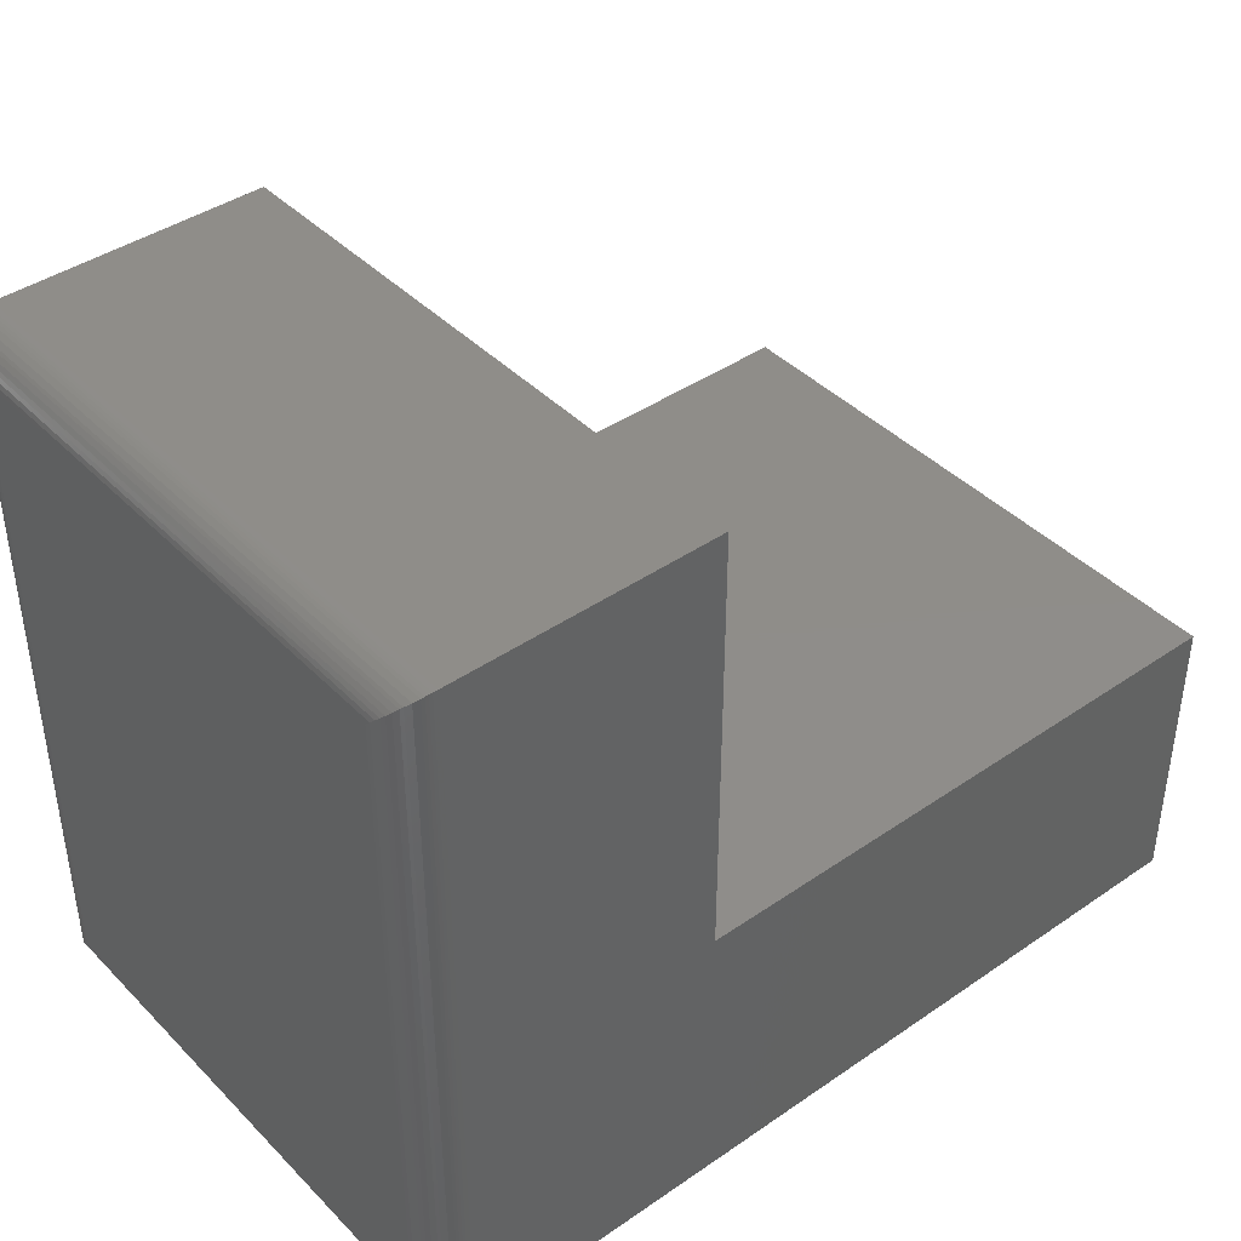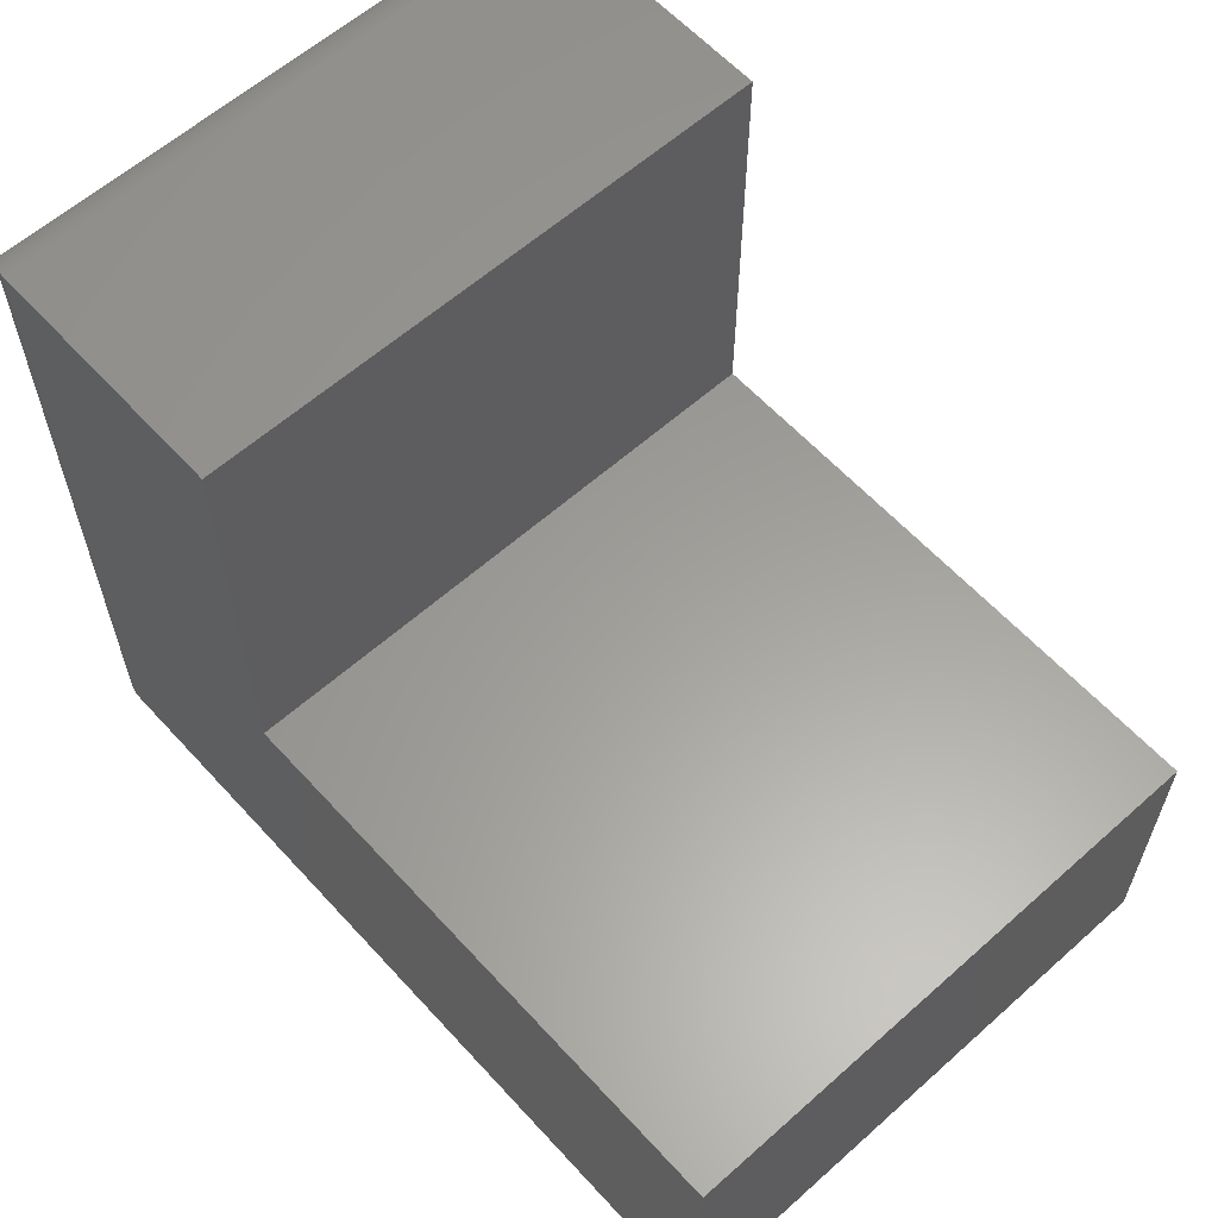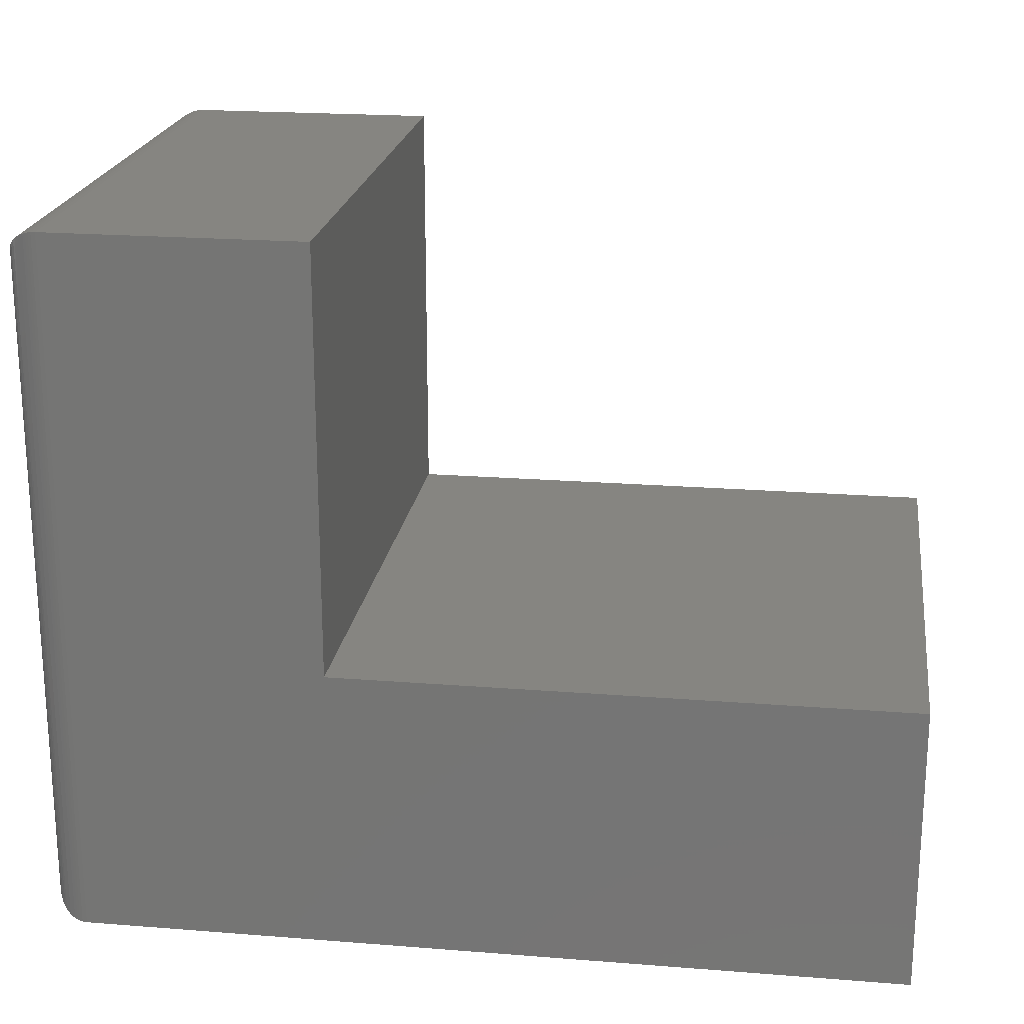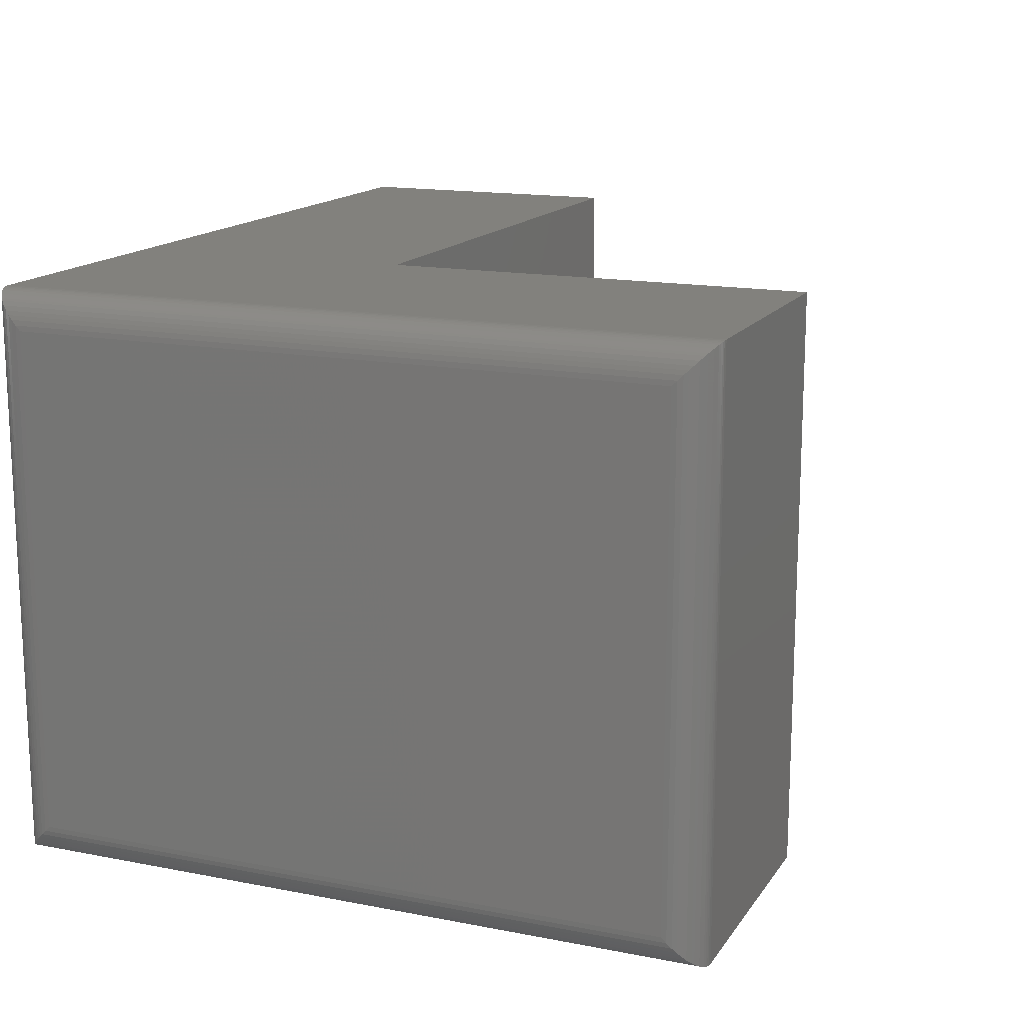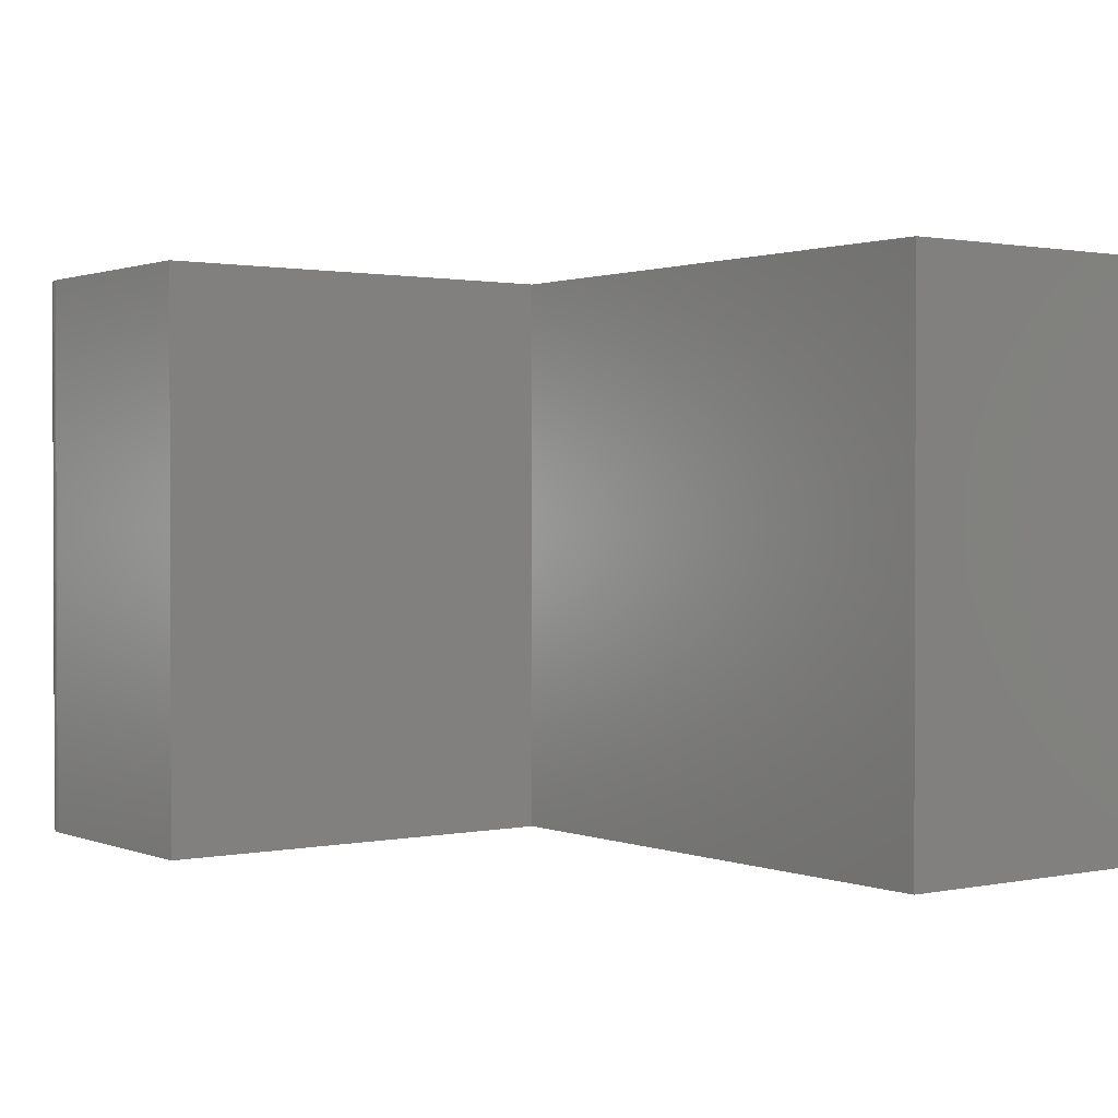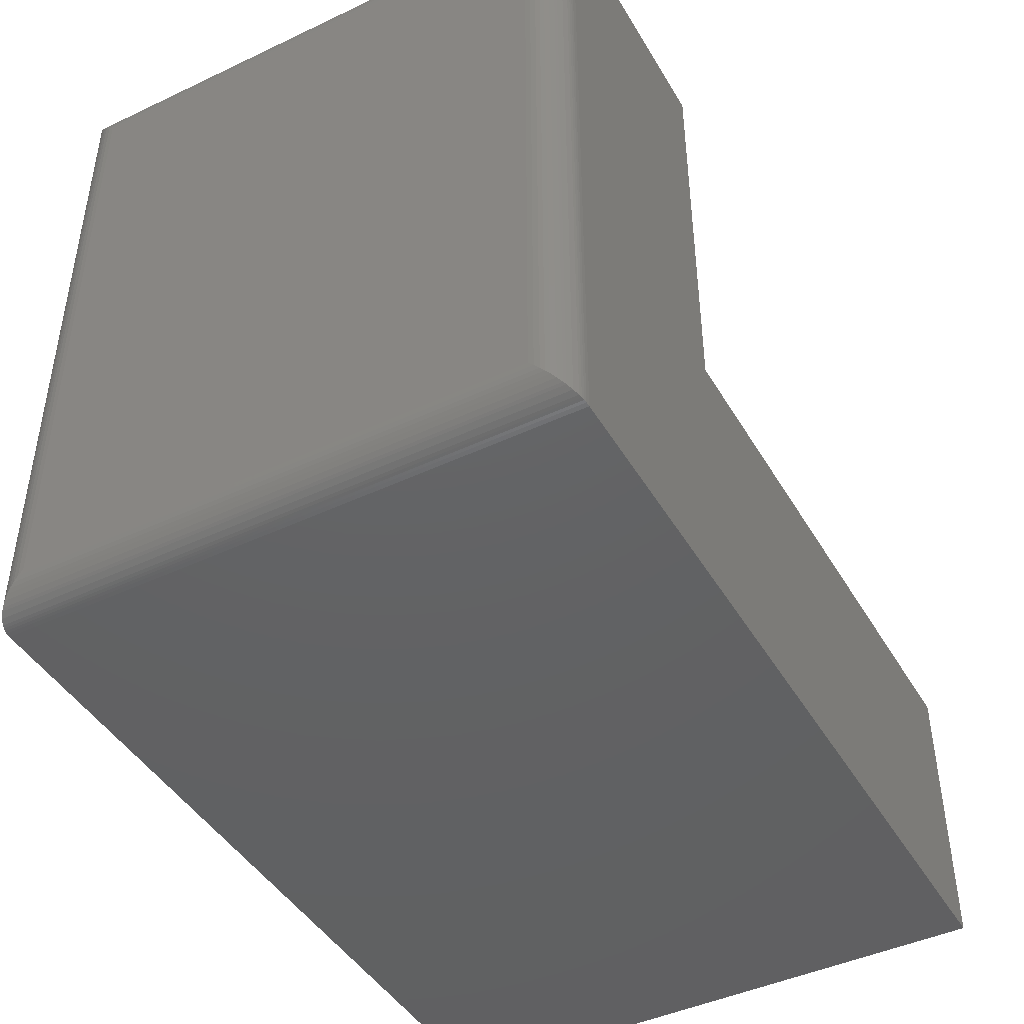
<metadata>
{"format":"stl","ext":"stl","renderer":"f3d","projection":"perspective","resolution":1024,"background":"white","views":[{"elev":41.5,"azim":-39.8,"up":"+Z"},{"elev":60.7,"azim":47.8,"up":"+Z"},{"elev":20.9,"azim":8.1,"up":"+Z"},{"elev":15.3,"azim":-67.5,"up":"+Y"},{"elev":1.2,"azim":53.6,"up":"+Y"},{"elev":-44.5,"azim":-61.2,"up":"+Z"}]}
</metadata>
<code>
# stl→obj: 64 verts, 124 faces
v 0.2526 -0.5 0.6237
v 0.03125 -0.5 0.6237
v 0.2526 -0.5 0.2526
v 0.03125 -0.5 -1.914e-18
v 0.75 -0.5 0.2526
v 0.75 -0.5 -4.592e-17
v 0.2526 0 0.6237
v 0.2526 0 0.2526
v 0.03125 0 0.6237
v 0.03125 0 -1.914e-18
v 0.75 0 0.2526
v 0.75 0 -4.592e-17
v 3.628e-17 -0.4688 0.5924
v 3.628e-17 -0.03125 0.5924
v 1.914e-18 -0.4688 0.03125
v 1.914e-18 -0.03125 0.03125
v 0.0003136 -0.02683 0.5969
v 0.0003136 -0.02683 0.02683
v 0.02004 -0.002081 0.6216
v 0.01547 -0.004275 0.004275
v 0.01547 -0.004275 0.6194
v 0.01133 -0.007174 0.007174
v 0.01133 -0.007174 0.6165
v 0.009471 -0.008839 0.008839
v 0.009471 -0.008839 0.6148
v 0.0065 -0.01217 0.01217
v 0.0065 -0.01217 0.6115
v 0.004121 -0.01574 0.01574
v 0.004121 -0.01574 0.6079
v 0.00246 -0.0191 0.0191
v 0.00246 -0.0191 0.6046
v 0.001236 -0.02255 0.02255
v 0.001236 -0.02255 0.6011
v 0.02739 -0.0002397 0.6234
v 0.02739 -0.0002397 0.0002397
v 0.02489 -0.0006549 0.623
v 0.02489 -0.0006549 0.0006549
v 0.02246 -0.001261 0.6224
v 0.02246 -0.001261 0.001261
v 0.02004 -0.002081 0.002081
v 0.0003136 -0.4732 0.5969
v 0.001236 -0.4775 0.6011
v 0.00246 -0.4809 0.6046
v 0.004121 -0.4843 0.6079
v 0.0065 -0.4878 0.6115
v 0.009471 -0.4912 0.6148
v 0.01133 -0.4928 0.6165
v 0.01547 -0.4957 0.6194
v 0.02004 -0.4979 0.6216
v 0.02739 -0.4998 0.6234
v 0.02489 -0.4993 0.623
v 0.02246 -0.4987 0.6224
v 0.0003136 -0.4732 0.02683
v 0.001236 -0.4775 0.02255
v 0.00246 -0.4809 0.0191
v 0.004121 -0.4843 0.01574
v 0.0065 -0.4878 0.01217
v 0.009471 -0.4912 0.008839
v 0.01133 -0.4928 0.007174
v 0.01547 -0.4957 0.004275
v 0.02004 -0.4979 0.002081
v 0.02739 -0.4998 0.0002397
v 0.02489 -0.4993 0.0006549
v 0.02246 -0.4987 0.001261
f 1 2 3
f 3 2 4
f 3 4 5
f 5 4 6
f 7 8 9
f 9 8 10
f 8 11 10
f 10 11 12
f 13 14 15
f 15 14 16
f 7 9 1
f 1 9 2
f 4 10 6
f 6 10 12
f 16 17 18
f 16 14 17
f 19 20 21
f 21 20 22
f 21 22 23
f 23 22 24
f 23 24 25
f 25 24 26
f 25 26 27
f 27 26 28
f 27 28 29
f 29 28 30
f 29 30 31
f 31 30 32
f 31 32 33
f 33 32 18
f 33 18 17
f 9 10 34
f 34 10 35
f 34 35 36
f 36 35 37
f 36 37 38
f 38 37 39
f 38 39 19
f 19 39 40
f 19 40 20
f 14 41 17
f 14 13 41
f 17 41 42
f 17 42 33
f 33 42 43
f 33 43 31
f 31 43 44
f 31 44 29
f 29 44 45
f 29 45 27
f 27 45 46
f 27 46 25
f 25 46 47
f 25 47 23
f 23 47 48
f 23 48 21
f 21 48 49
f 2 9 50
f 50 9 34
f 50 34 51
f 51 34 36
f 51 36 52
f 52 36 38
f 52 38 49
f 49 38 19
f 49 19 21
f 13 53 41
f 13 15 53
f 41 53 54
f 41 54 42
f 42 54 55
f 42 55 43
f 43 55 56
f 43 56 44
f 44 56 57
f 44 57 45
f 45 57 58
f 45 58 46
f 46 58 59
f 46 59 47
f 47 59 60
f 47 60 48
f 48 60 61
f 4 2 62
f 62 2 50
f 62 50 63
f 63 50 51
f 63 51 64
f 64 51 52
f 64 52 61
f 61 52 49
f 61 49 48
f 15 18 53
f 15 16 18
f 40 60 20
f 20 60 59
f 20 59 22
f 22 59 58
f 22 58 24
f 24 58 57
f 24 57 26
f 26 57 56
f 26 56 28
f 28 56 55
f 28 55 30
f 30 55 54
f 30 54 32
f 32 54 53
f 32 53 18
f 10 4 35
f 35 4 62
f 35 62 37
f 37 62 63
f 37 63 39
f 39 63 64
f 39 64 40
f 40 64 61
f 40 61 60
f 8 7 3
f 3 7 1
f 11 8 5
f 5 8 3
f 12 11 6
f 6 11 5

</code>
